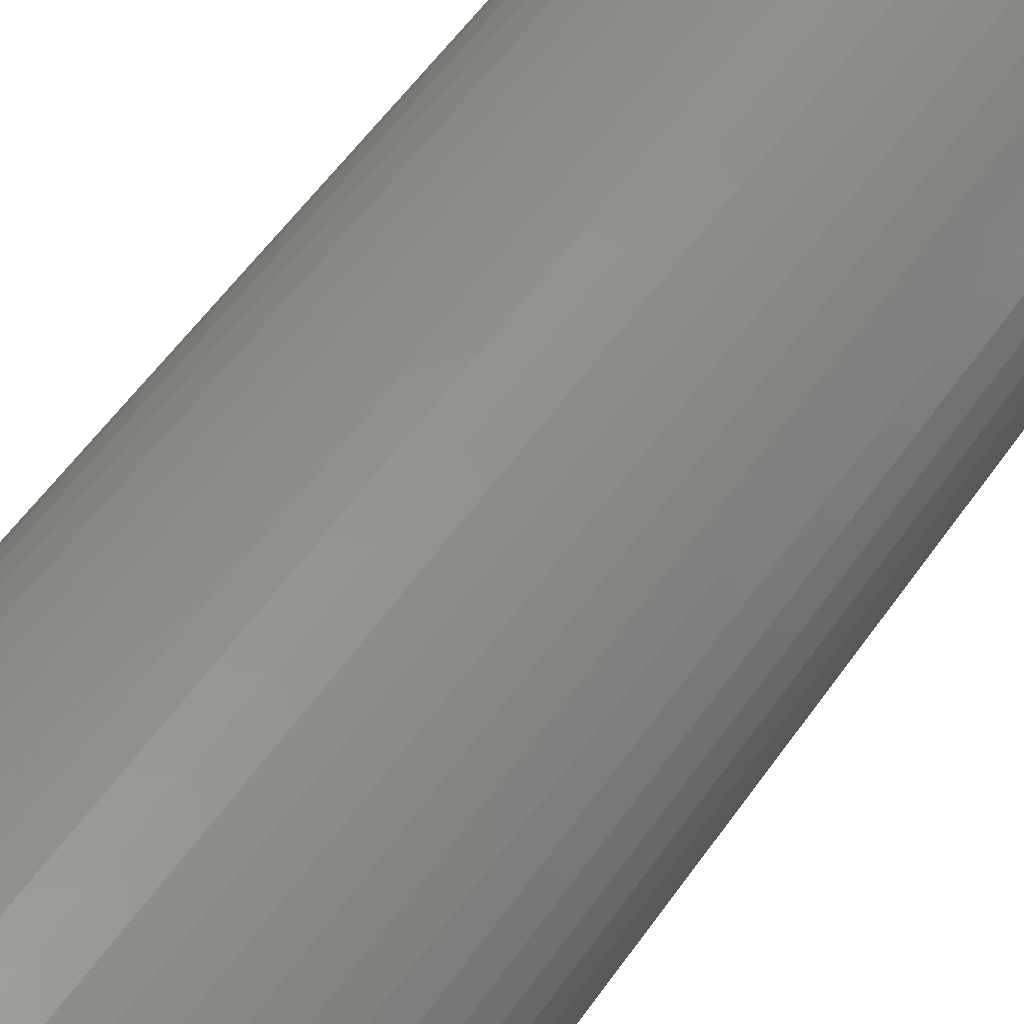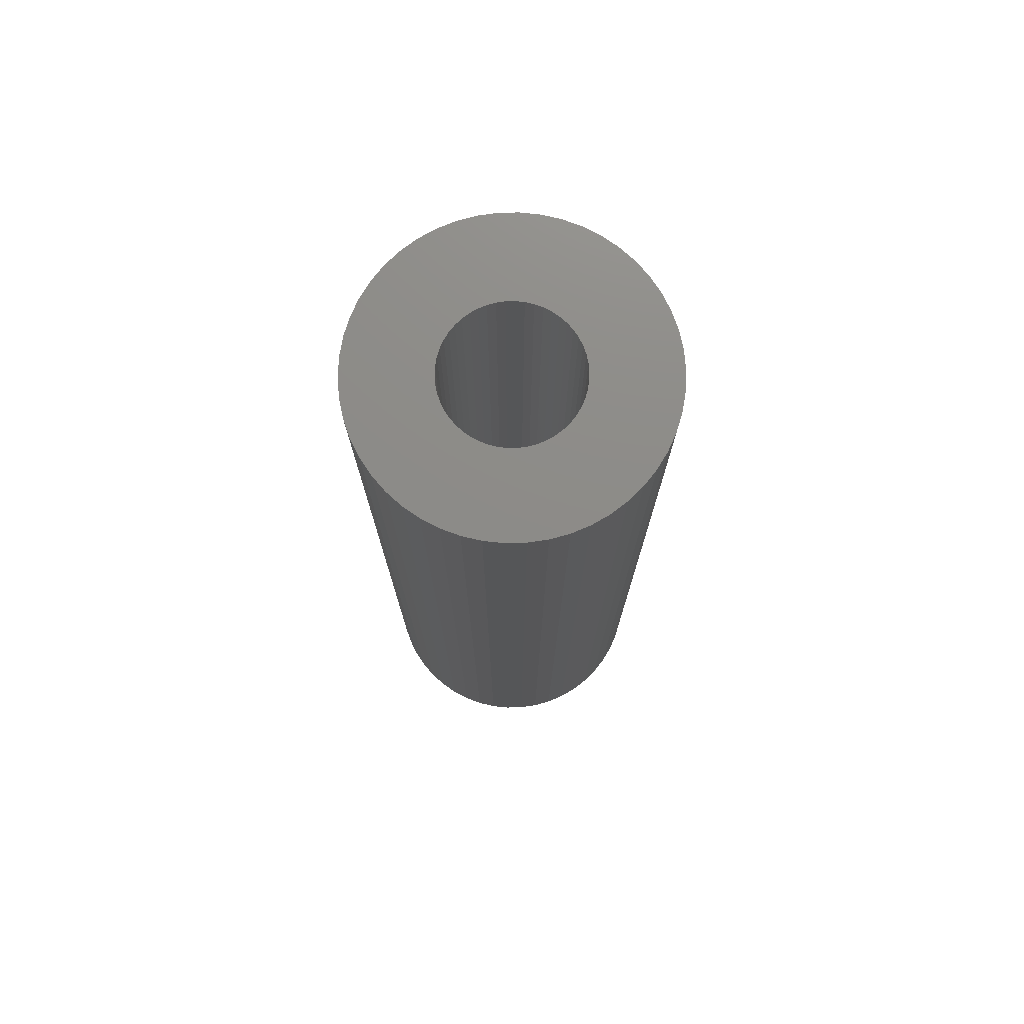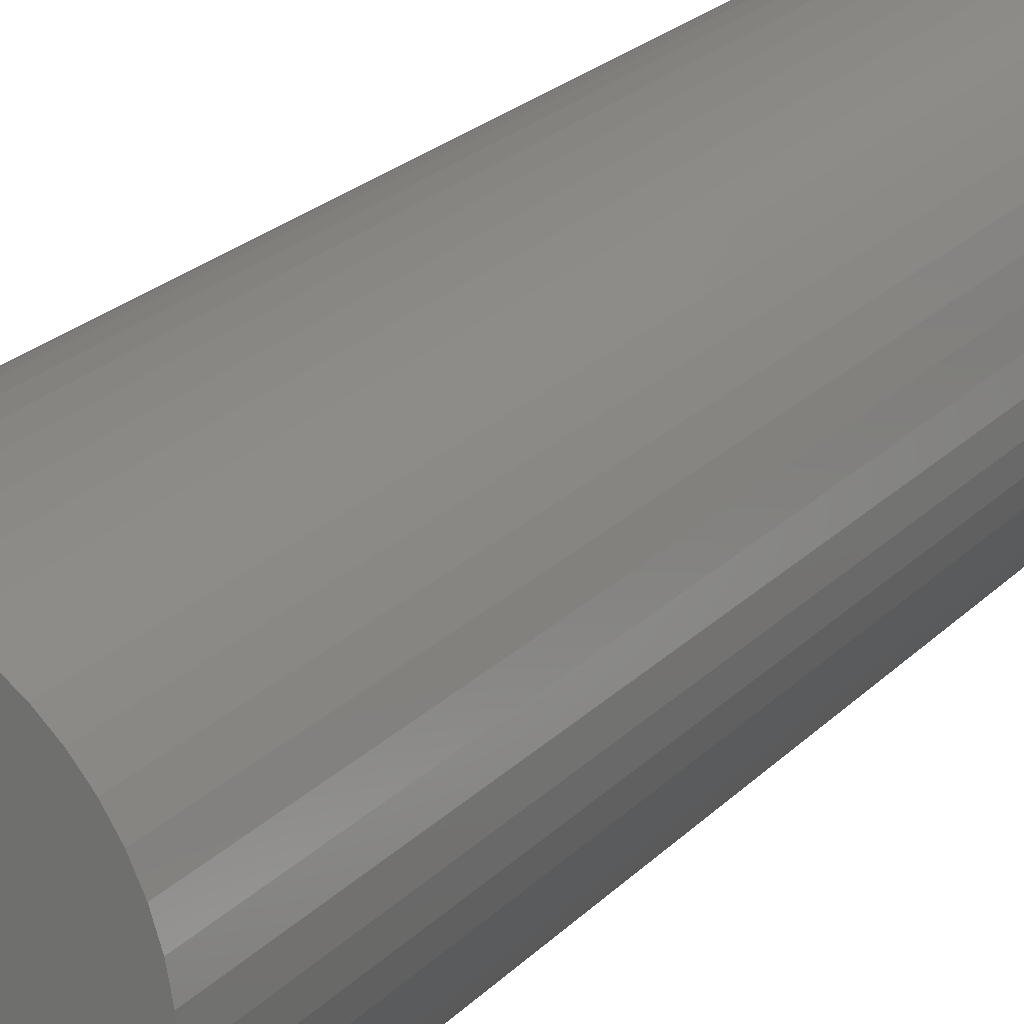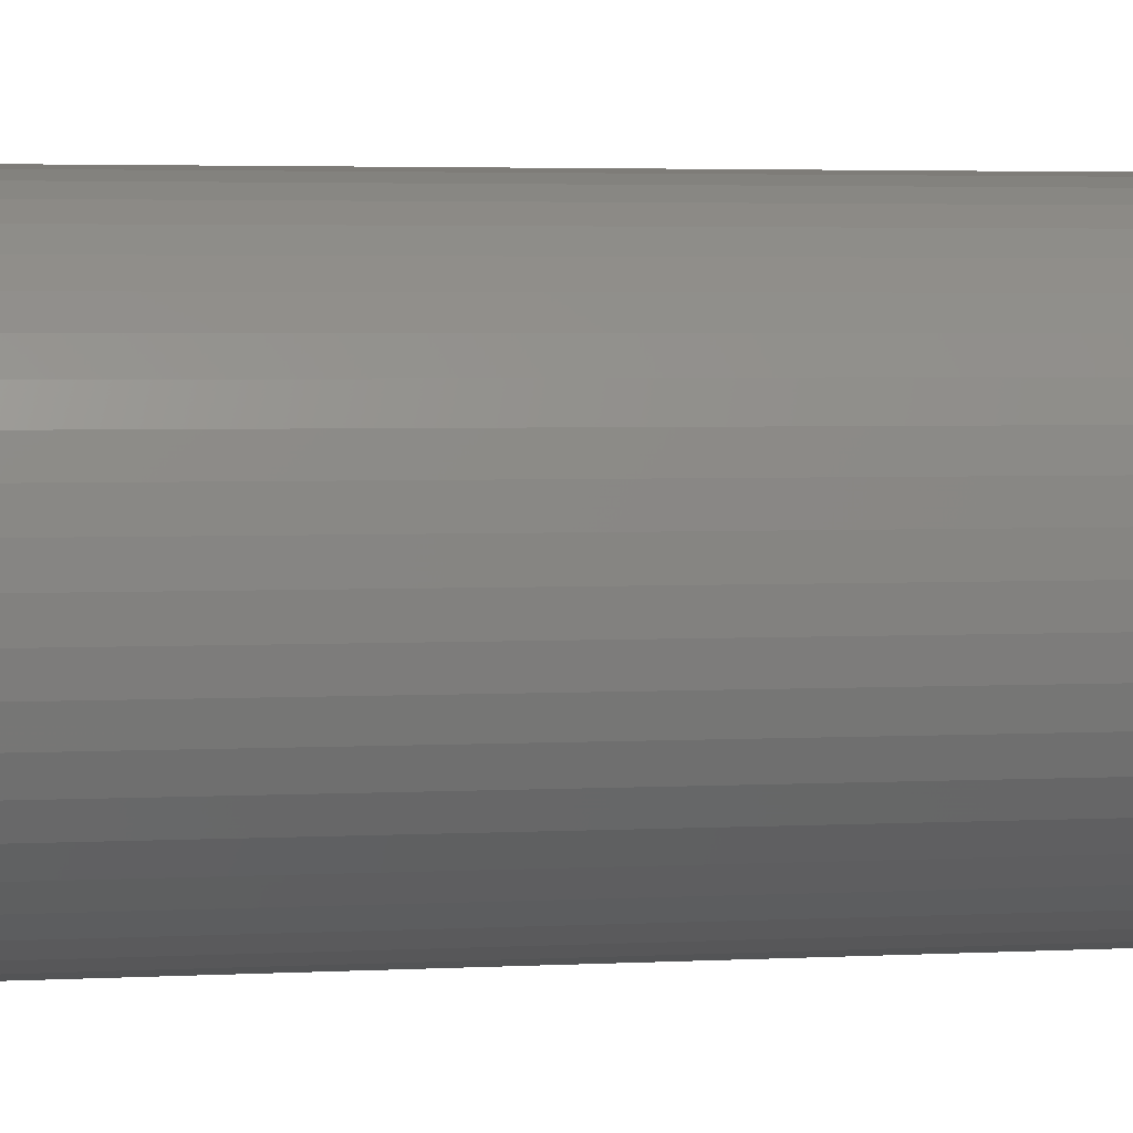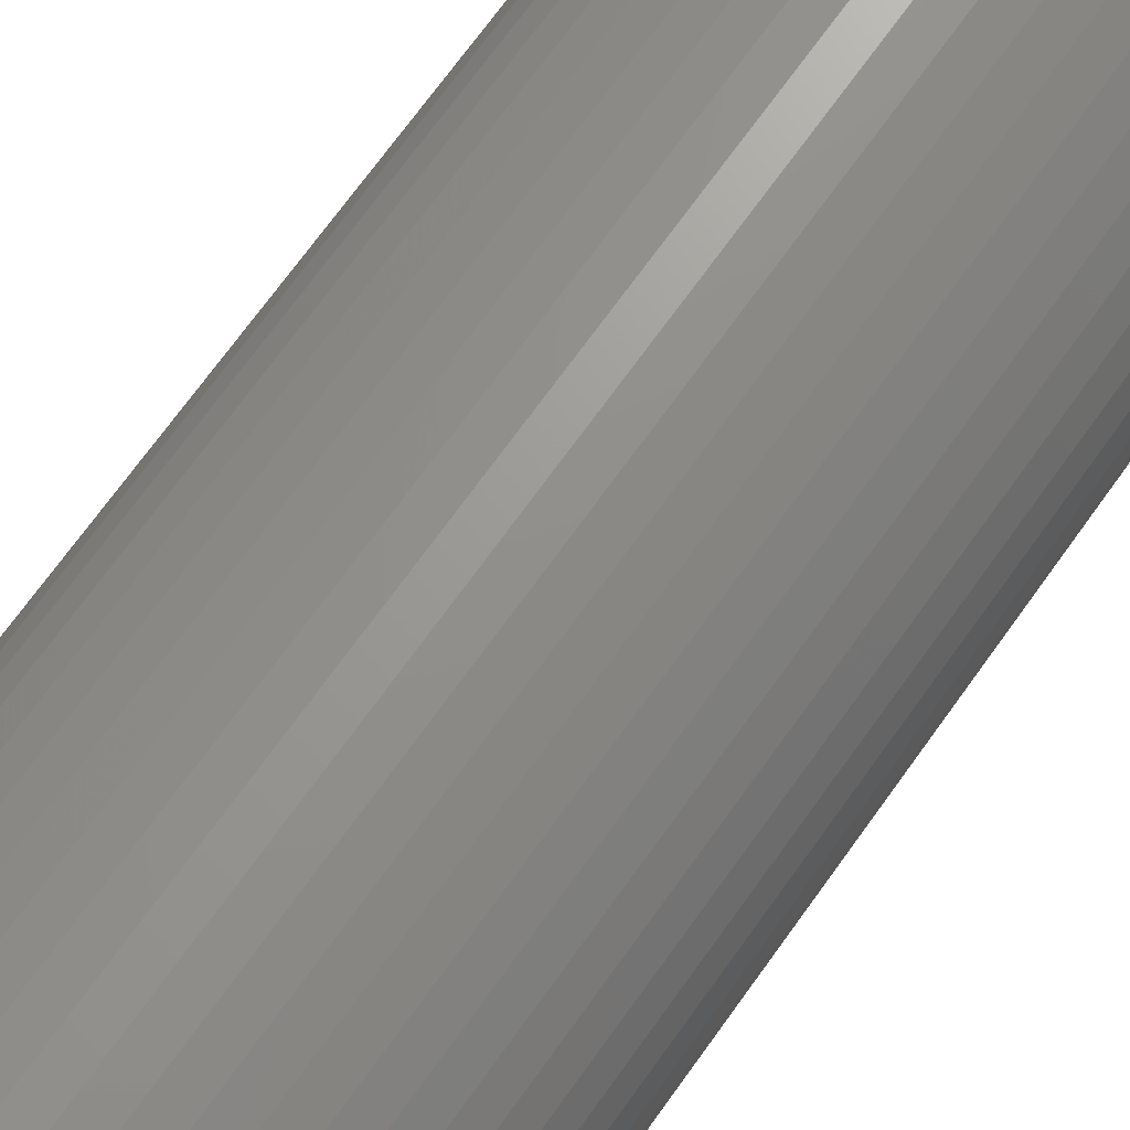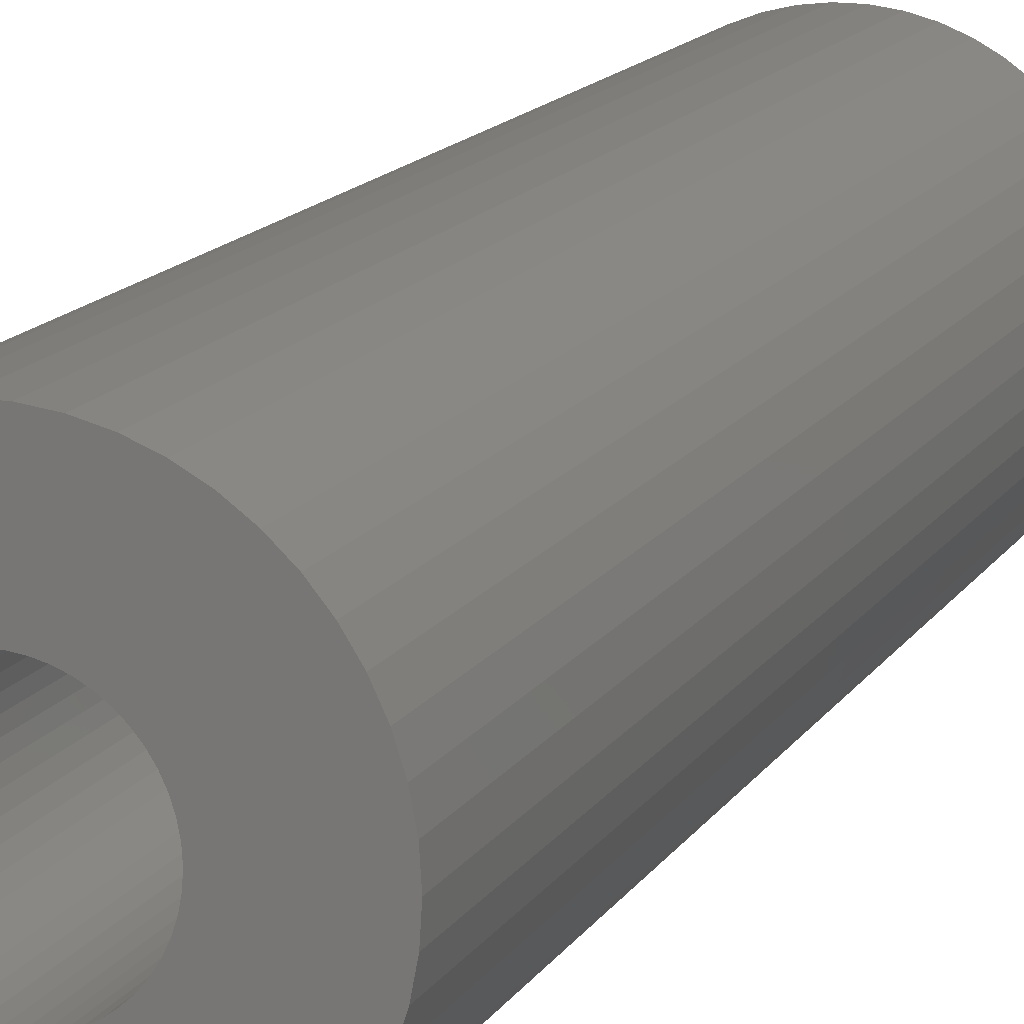
<metadata>
{"format":"stl","ext":"stl","renderer":"f3d","projection":"perspective","resolution":1024,"background":"white","views":[{"elev":52.6,"azim":-146.8,"up":"+Y"},{"elev":75.5,"azim":142.8,"up":"+Z"},{"elev":21.5,"azim":-150.0,"up":"+Y"},{"elev":2.6,"azim":76.4,"up":"+Y"},{"elev":69.0,"azim":35.3,"up":"+Y"},{"elev":14.2,"azim":-159.2,"up":"+Y"}]}
</metadata>
<code>
# stl→obj: 200 verts, 400 faces
v 7.887 4.336 28.5
v 7.281 5.29 -28.5
v 7.281 5.29 28.5
v 7.887 4.336 -28.5
v 3.832 8.143 -28.5
v 2.781 8.56 28.5
v 3.832 8.143 28.5
v 2.781 8.56 -28.5
v -2.781 8.56 -28.5
v -3.832 8.143 28.5
v -2.781 8.56 28.5
v -3.832 8.143 -28.5
v -8.368 3.313 -28.5
v -7.887 4.336 28.5
v -7.887 4.336 -28.5
v -8.368 3.313 28.5
v 8.717 -2.238 28.5
v 8.929 -1.128 -28.5
v 8.929 -1.128 28.5
v 8.717 -2.238 -28.5
v 8.929 1.128 28.5
v 8.717 2.238 -28.5
v 8.717 2.238 28.5
v 8.929 1.128 -28.5
v 1.686 8.841 -28.5
v 0.5651 8.982 28.5
v 1.686 8.841 28.5
v 0.5651 8.982 -28.5
v 4.822 7.599 -28.5
v 4.822 7.599 28.5
v -8.929 1.128 -28.5
v -8.717 2.238 28.5
v -8.717 2.238 -28.5
v -8.929 1.128 28.5
v -7.281 5.29 -28.5
v -6.561 6.161 28.5
v -6.561 6.161 -28.5
v -7.281 5.29 28.5
v -1.686 8.841 -28.5
v -1.686 8.841 28.5
v -5.737 6.935 -28.5
v -5.737 6.935 28.5
v 9 0 28.5
v 9 0 -28.5
v 3.832 -8.143 -28.5
v 4.822 -7.599 28.5
v 3.832 -8.143 28.5
v 4.822 -7.599 -28.5
v 8.368 -3.313 28.5
v 8.368 -3.313 -28.5
v 6.561 6.161 -28.5
v 5.737 6.935 28.5
v 6.561 6.161 28.5
v 5.737 6.935 -28.5
v -0.5651 8.982 28.5
v -0.5651 8.982 -28.5
v -9 0 -28.5
v -9 0 28.5
v 4 0 28.5
v 3.968 0.5013 28.5
v 3.874 0.9948 28.5
v 8.368 3.313 28.5
v 3.968 -0.5013 28.5
v 3.719 1.472 28.5
v 3.505 1.927 28.5
v 3.874 -0.9948 28.5
v 3.236 2.351 28.5
v 2.916 2.738 28.5
v 3.719 -1.472 28.5
v 2.55 3.082 28.5
v 7.887 -4.336 28.5
v 3.505 -1.927 28.5
v 2.143 3.377 28.5
v 1.703 3.619 28.5
v 1.236 3.804 28.5
v 0.7495 3.929 28.5
v 0.2512 3.992 28.5
v -0.2512 3.992 28.5
v -0.7495 3.929 28.5
v -1.236 3.804 28.5
v -1.703 3.619 28.5
v -2.143 3.377 28.5
v -4.822 7.599 28.5
v -2.55 3.082 28.5
v -2.916 2.738 28.5
v -3.236 2.351 28.5
v -3.505 1.927 28.5
v 7.281 -5.29 28.5
v 3.236 -2.351 28.5
v 6.561 -6.161 28.5
v 2.916 -2.738 28.5
v 5.737 -6.935 28.5
v 2.55 -3.082 28.5
v 2.143 -3.377 28.5
v 1.703 -3.619 28.5
v 2.781 -8.56 28.5
v 1.236 -3.804 28.5
v 1.686 -8.841 28.5
v 0.7495 -3.929 28.5
v 0.5651 -8.982 28.5
v 0.2512 -3.992 28.5
v -0.2512 -3.992 28.5
v -0.5651 -8.982 28.5
v -0.7495 -3.929 28.5
v -1.686 -8.841 28.5
v -1.236 -3.804 28.5
v -2.781 -8.56 28.5
v -1.703 -3.619 28.5
v -3.832 -8.143 28.5
v -2.143 -3.377 28.5
v -4.822 -7.599 28.5
v -2.55 -3.082 28.5
v -5.737 -6.935 28.5
v -2.916 -2.738 28.5
v -6.561 -6.161 28.5
v -3.236 -2.351 28.5
v -7.281 -5.29 28.5
v -3.505 -1.927 28.5
v -7.887 -4.336 28.5
v -3.719 -1.472 28.5
v -8.368 -3.313 28.5
v -3.874 -0.9948 28.5
v -8.717 -2.238 28.5
v -3.968 -0.5013 28.5
v -8.929 -1.128 28.5
v -4 0 28.5
v -3.719 1.472 28.5
v -3.874 0.9948 28.5
v -3.968 0.5013 28.5
v -4.822 7.599 -28.5
v 7.887 -4.336 -28.5
v 7.281 -5.29 -28.5
v -0.5651 -8.982 -28.5
v 0.5651 -8.982 -28.5
v 4 0 -28.5
v 3.968 -0.5013 -28.5
v 3.874 -0.9948 -28.5
v 3.968 0.5013 -28.5
v 3.719 -1.472 -28.5
v 3.505 -1.927 -28.5
v 3.874 0.9948 -28.5
v 3.236 -2.351 -28.5
v 6.561 -6.161 -28.5
v 8.368 3.313 -28.5
v 2.916 -2.738 -28.5
v 5.737 -6.935 -28.5
v 3.719 1.472 -28.5
v 2.55 -3.082 -28.5
v 3.505 1.927 -28.5
v 2.143 -3.377 -28.5
v 1.703 -3.619 -28.5
v 2.781 -8.56 -28.5
v 1.236 -3.804 -28.5
v 1.686 -8.841 -28.5
v 0.7495 -3.929 -28.5
v 0.2512 -3.992 -28.5
v -0.2512 -3.992 -28.5
v -0.7495 -3.929 -28.5
v -1.686 -8.841 -28.5
v -1.236 -3.804 -28.5
v -2.781 -8.56 -28.5
v -1.703 -3.619 -28.5
v -3.832 -8.143 -28.5
v -2.143 -3.377 -28.5
v -4.822 -7.599 -28.5
v -2.55 -3.082 -28.5
v -5.737 -6.935 -28.5
v -2.916 -2.738 -28.5
v -6.561 -6.161 -28.5
v -3.236 -2.351 -28.5
v -7.281 -5.29 -28.5
v -3.505 -1.927 -28.5
v -7.887 -4.336 -28.5
v 3.236 2.351 -28.5
v 2.916 2.738 -28.5
v 2.55 3.082 -28.5
v 2.143 3.377 -28.5
v 1.703 3.619 -28.5
v 1.236 3.804 -28.5
v 0.7495 3.929 -28.5
v 0.2512 3.992 -28.5
v -0.2512 3.992 -28.5
v -0.7495 3.929 -28.5
v -1.236 3.804 -28.5
v -1.703 3.619 -28.5
v -2.143 3.377 -28.5
v -2.55 3.082 -28.5
v -2.916 2.738 -28.5
v -3.236 2.351 -28.5
v -3.505 1.927 -28.5
v -3.719 1.472 -28.5
v -3.874 0.9948 -28.5
v -3.968 0.5013 -28.5
v -4 0 -28.5
v -3.719 -1.472 -28.5
v -8.368 -3.313 -28.5
v -3.874 -0.9948 -28.5
v -8.717 -2.238 -28.5
v -3.968 -0.5013 -28.5
v -8.929 -1.128 -28.5
f 1 2 3
f 2 1 4
f 5 6 7
f 6 5 8
f 9 10 11
f 10 9 12
f 13 14 15
f 14 13 16
f 17 18 19
f 18 17 20
f 21 22 23
f 22 21 24
f 25 26 27
f 26 25 28
f 29 7 30
f 7 29 5
f 31 32 33
f 32 31 34
f 35 36 37
f 36 35 38
f 39 11 40
f 11 39 9
f 41 36 42
f 36 41 37
f 43 24 21
f 24 43 44
f 45 46 47
f 46 45 48
f 49 20 17
f 20 49 50
f 51 52 53
f 52 51 54
f 3 51 53
f 51 3 2
f 28 55 26
f 55 28 56
f 8 27 6
f 27 8 25
f 54 30 52
f 30 54 29
f 57 34 31
f 34 57 58
f 59 43 21
f 60 21 23
f 43 59 19
f 61 23 62
f 63 19 59
f 64 62 1
f 19 63 17
f 65 1 3
f 66 17 63
f 67 3 53
f 17 66 49
f 68 53 52
f 69 49 66
f 70 52 30
f 49 69 71
f 72 71 69
f 21 60 59
f 23 61 60
f 73 30 7
f 62 64 61
f 1 65 64
f 3 67 65
f 53 68 67
f 74 7 6
f 52 70 68
f 30 73 70
f 7 74 73
f 75 6 27
f 6 75 74
f 27 76 75
f 26 76 27
f 26 77 76
f 26 78 77
f 55 78 26
f 55 79 78
f 40 79 55
f 79 40 80
f 11 80 40
f 80 11 81
f 10 81 11
f 81 10 82
f 83 82 10
f 82 83 84
f 42 84 83
f 84 42 85
f 36 85 42
f 85 36 86
f 38 86 36
f 86 38 87
f 14 87 38
f 71 72 88
f 89 88 72
f 88 89 90
f 91 90 89
f 90 91 92
f 93 92 91
f 92 93 46
f 94 46 93
f 46 94 47
f 95 47 94
f 47 95 96
f 97 96 95
f 96 97 98
f 99 98 97
f 99 100 98
f 101 100 99
f 102 100 101
f 102 103 100
f 104 103 102
f 105 104 106
f 104 105 103
f 107 106 108
f 109 108 110
f 111 110 112
f 106 107 105
f 113 112 114
f 115 114 116
f 117 116 118
f 119 118 120
f 108 109 107
f 121 120 122
f 123 122 124
f 125 124 126
f 87 14 127
f 110 111 109
f 16 127 14
f 112 113 111
f 127 16 128
f 114 115 113
f 32 128 16
f 116 117 115
f 128 32 129
f 118 119 117
f 34 129 32
f 120 121 119
f 129 34 126
f 122 123 121
f 58 126 34
f 124 125 123
f 126 58 125
f 33 16 13
f 16 33 32
f 15 38 35
f 38 15 14
f 56 40 55
f 40 56 39
f 130 42 83
f 42 130 41
f 12 83 10
f 83 12 130
f 19 44 43
f 44 19 18
f 88 131 71
f 131 88 132
f 133 100 103
f 100 133 134
f 135 44 18
f 136 18 20
f 44 135 24
f 137 20 50
f 138 24 135
f 139 50 131
f 24 138 22
f 140 131 132
f 141 22 138
f 142 132 143
f 22 141 144
f 145 143 146
f 147 144 141
f 148 146 48
f 144 147 4
f 149 4 147
f 18 136 135
f 20 137 136
f 150 48 45
f 50 139 137
f 131 140 139
f 132 142 140
f 143 145 142
f 151 45 152
f 146 148 145
f 48 150 148
f 45 151 150
f 153 152 154
f 152 153 151
f 154 155 153
f 134 155 154
f 134 156 155
f 134 157 156
f 133 157 134
f 133 158 157
f 159 158 133
f 158 159 160
f 161 160 159
f 160 161 162
f 163 162 161
f 162 163 164
f 165 164 163
f 164 165 166
f 167 166 165
f 166 167 168
f 169 168 167
f 168 169 170
f 171 170 169
f 170 171 172
f 173 172 171
f 4 149 2
f 174 2 149
f 2 174 51
f 175 51 174
f 51 175 54
f 176 54 175
f 54 176 29
f 177 29 176
f 29 177 5
f 178 5 177
f 5 178 8
f 179 8 178
f 8 179 25
f 180 25 179
f 180 28 25
f 181 28 180
f 182 28 181
f 182 56 28
f 183 56 182
f 39 183 184
f 183 39 56
f 9 184 185
f 12 185 186
f 130 186 187
f 184 9 39
f 41 187 188
f 37 188 189
f 35 189 190
f 15 190 191
f 185 12 9
f 13 191 192
f 33 192 193
f 31 193 194
f 172 173 195
f 186 130 12
f 196 195 173
f 187 41 130
f 195 196 197
f 188 37 41
f 198 197 196
f 189 35 37
f 197 198 199
f 190 15 35
f 200 199 198
f 191 13 15
f 199 200 194
f 192 33 13
f 57 194 200
f 193 31 33
f 194 57 31
f 134 98 100
f 98 134 154
f 62 4 1
f 4 62 144
f 23 144 62
f 144 23 22
f 90 132 88
f 132 90 143
f 71 50 49
f 50 71 131
f 171 119 173
f 119 171 117
f 173 121 196
f 121 173 119
f 152 47 96
f 47 152 45
f 154 96 98
f 96 154 152
f 146 90 92
f 90 146 143
f 163 107 109
f 107 163 161
f 161 105 107
f 105 161 159
f 159 103 105
f 103 159 133
f 200 58 57
f 58 200 125
f 169 117 171
f 117 169 115
f 169 113 115
f 113 169 167
f 48 92 46
f 92 48 146
f 196 123 198
f 123 196 121
f 198 125 200
f 125 198 123
f 165 109 111
f 109 165 163
f 167 111 113
f 111 167 165
f 135 60 138
f 60 135 59
f 126 193 129
f 193 126 194
f 182 77 78
f 77 182 181
f 156 102 101
f 102 156 157
f 176 68 70
f 68 176 175
f 188 84 85
f 84 188 187
f 185 80 81
f 80 185 184
f 147 65 149
f 65 147 64
f 149 67 174
f 67 149 65
f 179 74 75
f 74 179 178
f 180 75 76
f 75 180 179
f 177 70 73
f 70 177 176
f 87 189 86
f 189 87 190
f 86 188 85
f 188 86 189
f 128 191 127
f 191 128 192
f 186 81 82
f 81 186 185
f 184 79 80
f 79 184 183
f 155 101 99
f 101 155 156
f 141 64 147
f 64 141 61
f 138 61 141
f 61 138 60
f 174 68 175
f 68 174 67
f 181 76 77
f 76 181 180
f 127 190 87
f 190 127 191
f 129 192 128
f 192 129 193
f 187 82 84
f 82 187 186
f 183 78 79
f 78 183 182
f 145 89 142
f 89 145 91
f 139 66 137
f 66 139 69
f 137 63 136
f 63 137 66
f 160 108 106
f 108 160 162
f 151 97 95
f 97 151 153
f 178 73 74
f 73 178 177
f 150 95 94
f 95 150 151
f 142 72 140
f 72 142 89
f 136 59 135
f 59 136 63
f 158 106 104
f 106 158 160
f 114 170 116
f 170 114 168
f 120 197 122
f 197 120 195
f 153 99 97
f 99 153 155
f 145 93 91
f 93 145 148
f 148 94 93
f 94 148 150
f 140 69 139
f 69 140 72
f 157 104 102
f 104 157 158
f 162 110 108
f 110 162 164
f 116 172 118
f 172 116 170
f 118 195 120
f 195 118 172
f 122 199 124
f 199 122 197
f 124 194 126
f 194 124 199
f 166 114 112
f 114 166 168
f 164 112 110
f 112 164 166

</code>
